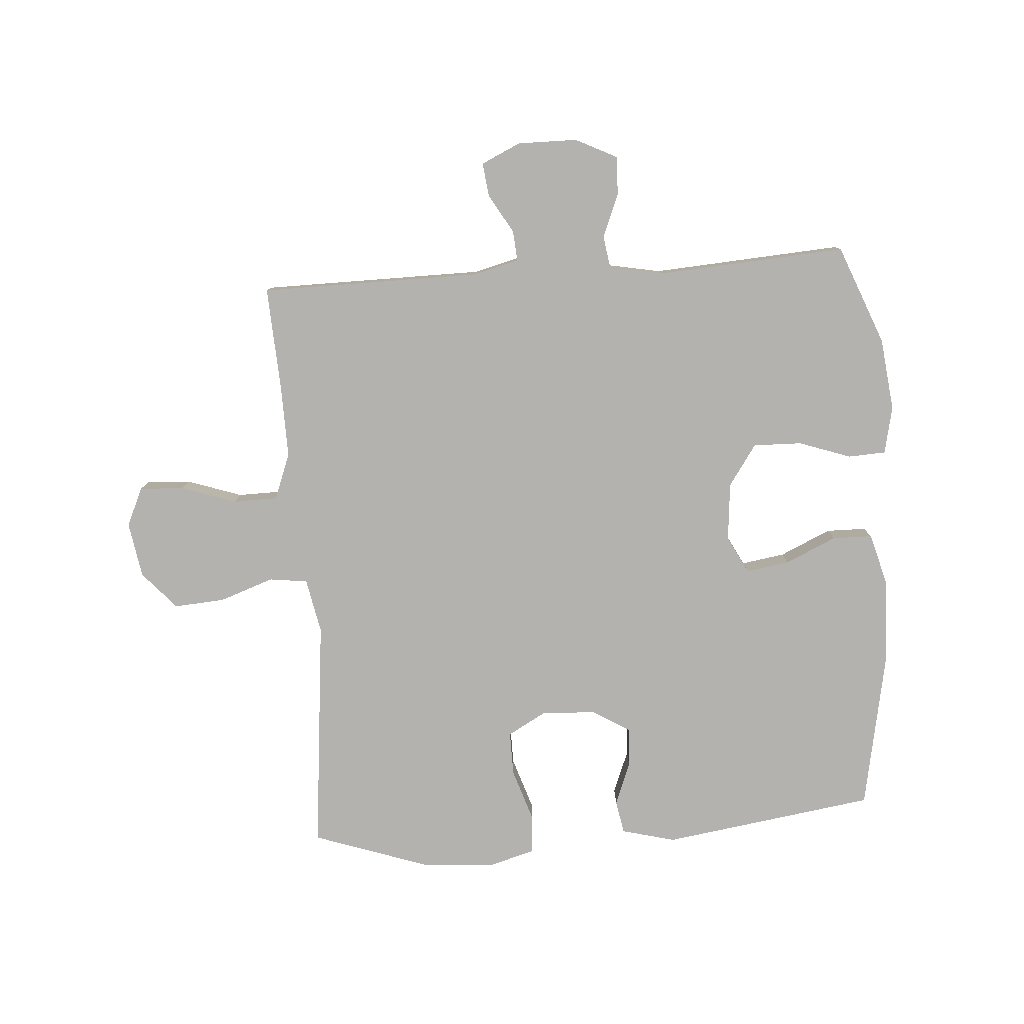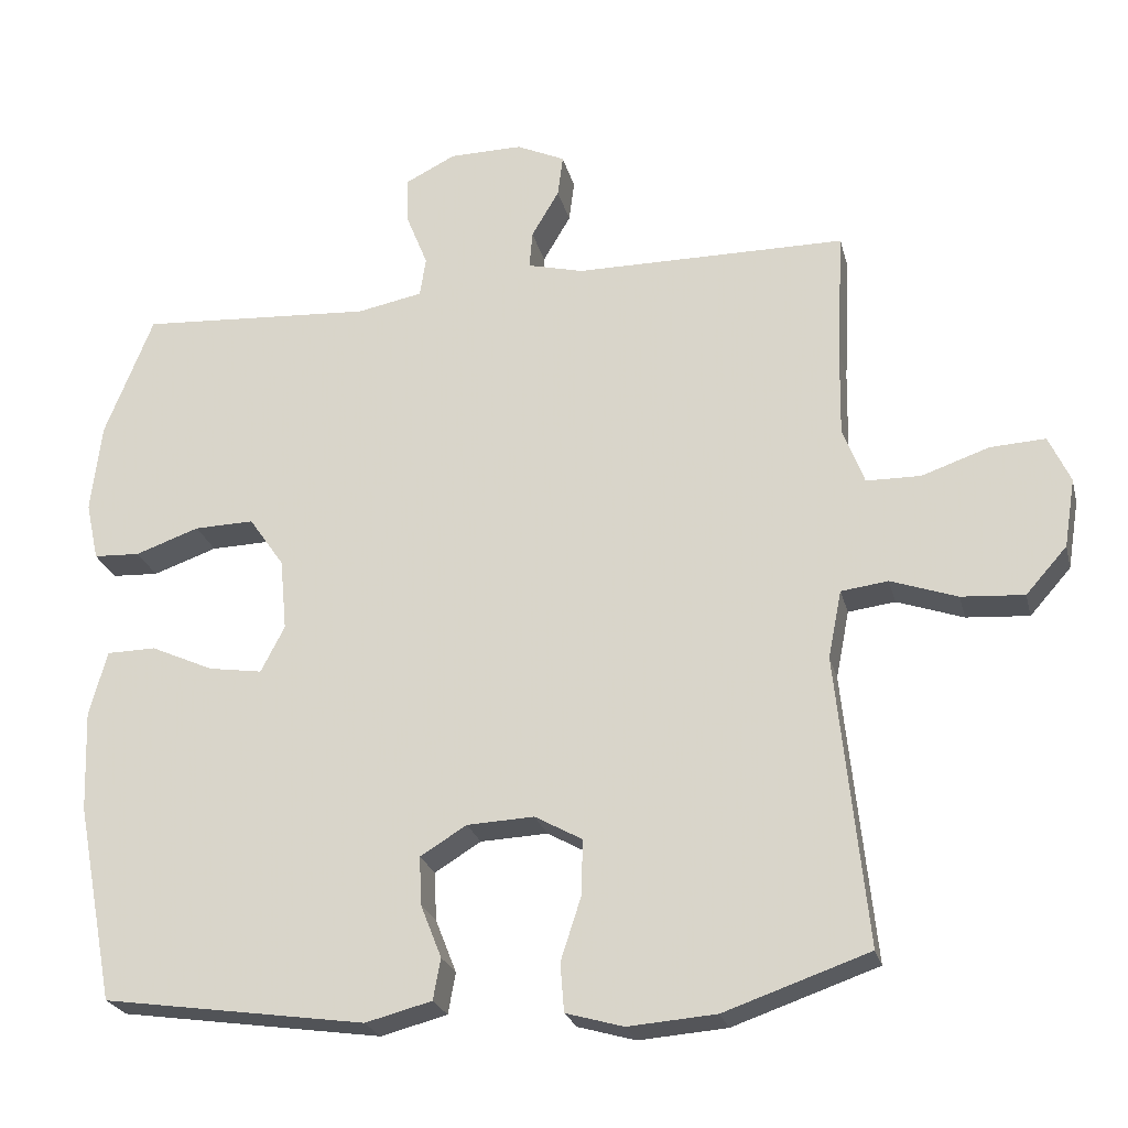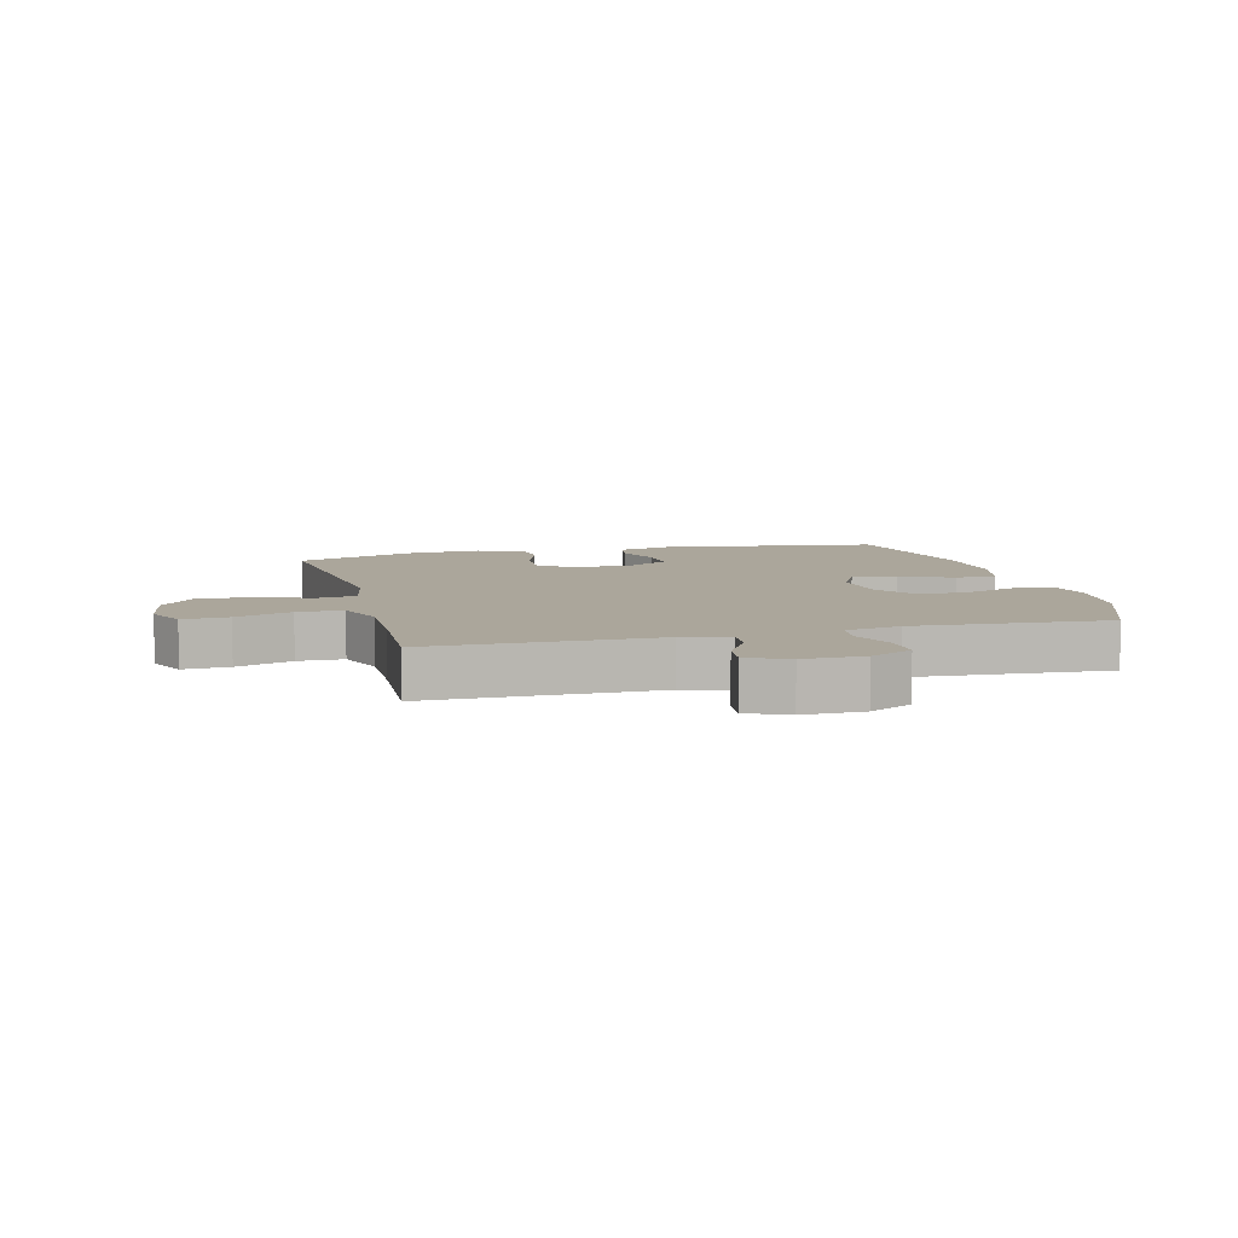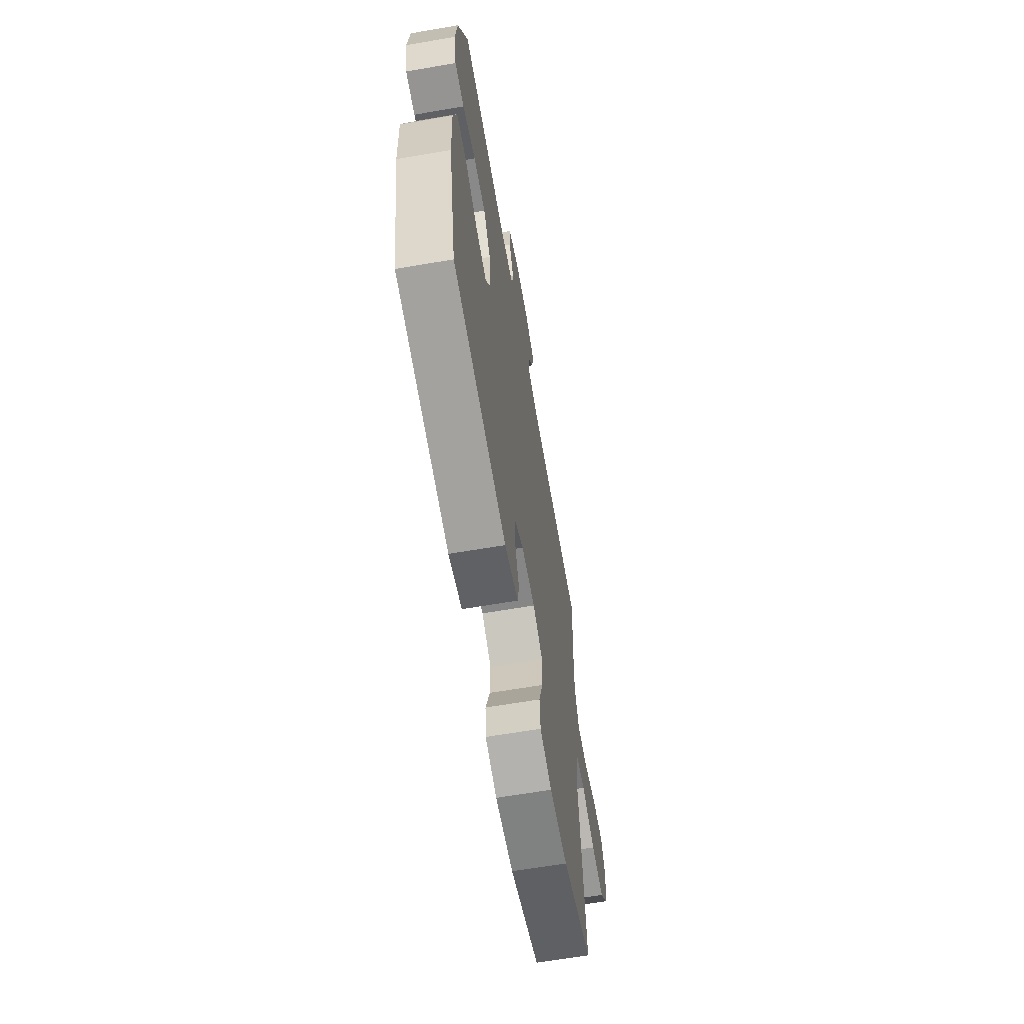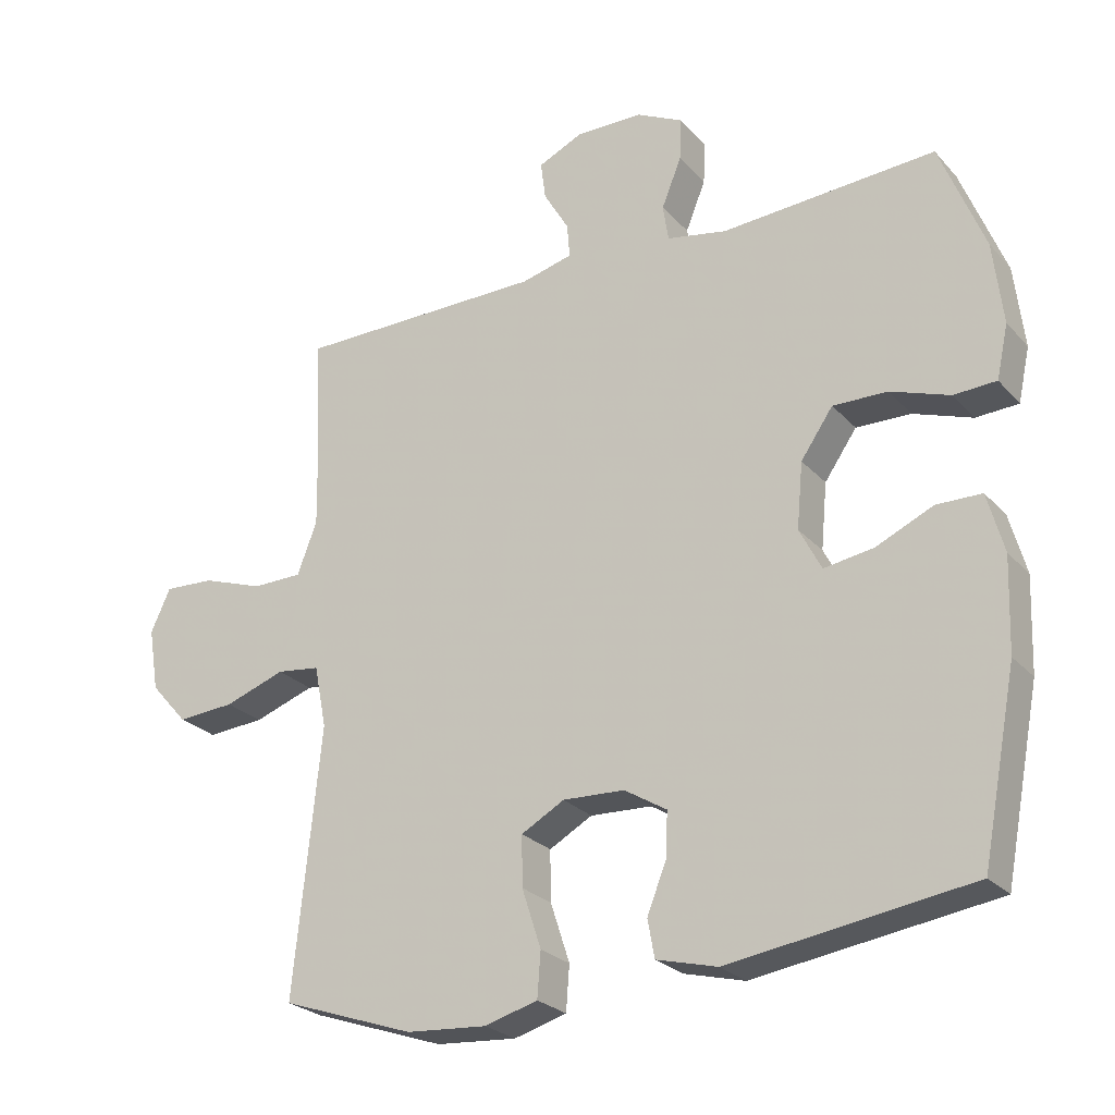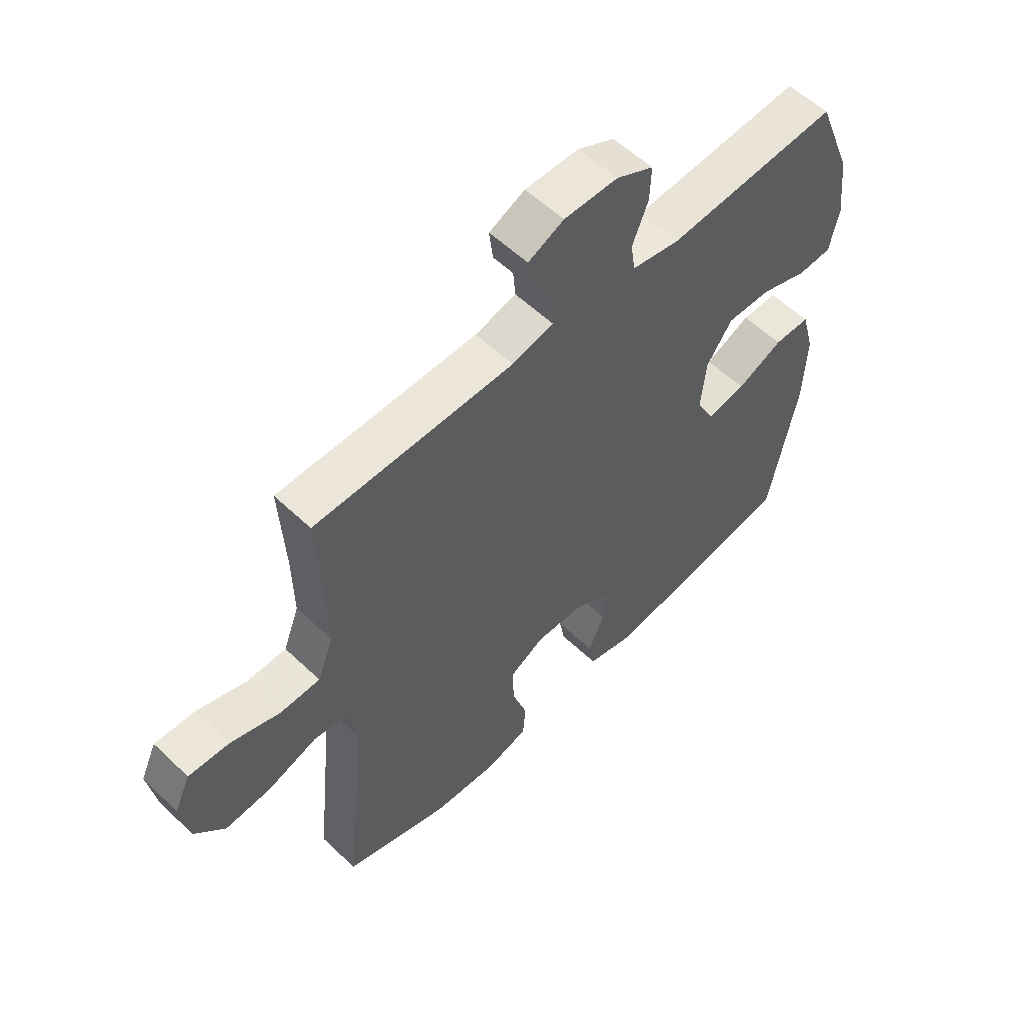
<metadata>
{"format":"obj","ext":"obj","renderer":"f3d","projection":"perspective","resolution":1024,"background":"white","views":[{"elev":-79.7,"azim":4.1,"up":"+Y"},{"elev":-24.1,"azim":-166.5,"up":"+Z"},{"elev":7.9,"azim":-14.5,"up":"+Y"},{"elev":-64.5,"azim":99.8,"up":"+Z"},{"elev":-25.3,"azim":31.4,"up":"+Z"},{"elev":56.6,"azim":-45.2,"up":"+Z"}]}
</metadata>
<code>
v -0.5 0.07 0.5
v -0.136 0.07 0.502
v -0.061 0.07 0.521
v -0.065 0.07 0.571
v -0.102 0.07 0.634
v -0.109 0.07 0.69
v -0.044 0.07 0.72
v 0.054 0.07 0.719
v 0.122 0.07 0.685
v 0.12 0.07 0.622
v 0.091 0.07 0.55
v 0.099 0.07 0.497
v 0.187 0.07 0.48
v 0.5 0.07 0.5
v 0.565 0.07 0.336
v 0.579 0.07 0.216
v 0.562 0.07 0.138
v 0.5 0.07 0.135
v 0.414 0.07 0.165
v 0.334 0.07 0.167
v 0.287 0.07 0.099
v 0.278 0.07 0.003
v 0.31 0.07 -0.059
v 0.382 0.07 -0.048
v 0.466 0.07 -0.01
v 0.532 0.07 -0.011
v 0.556 0.07 -0.098
v 0.551 0.07 -0.234
v 0.5 0.07 -0.5
v 0.148 0.07 -0.551
v 0.059 0.07 -0.528
v 0.049 0.07 -0.473
v 0.077 0.07 -0.402
v 0.08 0.07 -0.337
v 0.018 0.07 -0.299
v -0.072 0.07 -0.295
v -0.135 0.07 -0.33
v -0.134 0.07 -0.403
v -0.106 0.07 -0.489
v -0.111 0.07 -0.554
v -0.188 0.07 -0.576
v -0.306 0.07 -0.567
v -0.5 0.07 -0.5
v -0.46 0.07 -0.112
v -0.478 0.07 -0.021
v -0.541 0.07 -0.013
v -0.63 0.07 -0.044
v -0.714 0.07 -0.05
v -0.769 0.07 0.012
v -0.784 0.07 0.104
v -0.755 0.07 0.167
v -0.681 0.07 0.163
v -0.591 0.07 0.132
v -0.518 0.07 0.133
v -0.489 0.07 0.209
v -0.491 0.07 0.327
v -0.5 0 0.5
v -0.136 0 0.502
v -0.061 0 0.521
v -0.065 0 0.571
v -0.102 0 0.634
v -0.109 0 0.69
v -0.044 0 0.72
v 0.054 0 0.719
v 0.122 0 0.685
v 0.12 0 0.622
v 0.091 0 0.55
v 0.099 0 0.497
v 0.187 0 0.48
v 0.5 0 0.5
v 0.565 0 0.336
v 0.579 0 0.216
v 0.562 0 0.138
v 0.5 0 0.135
v 0.414 0 0.165
v 0.334 0 0.167
v 0.287 0 0.099
v 0.278 0 0.003
v 0.31 0 -0.059
v 0.382 0 -0.048
v 0.466 0 -0.01
v 0.532 0 -0.011
v 0.556 0 -0.098
v 0.551 0 -0.234
v 0.5 0 -0.5
v 0.148 0 -0.551
v 0.059 0 -0.528
v 0.049 0 -0.473
v 0.077 0 -0.402
v 0.08 0 -0.337
v 0.018 0 -0.299
v -0.072 0 -0.295
v -0.135 0 -0.33
v -0.134 0 -0.403
v -0.106 0 -0.489
v -0.111 0 -0.554
v -0.188 0 -0.576
v -0.306 0 -0.567
v -0.5 0 -0.5
v -0.46 0 -0.112
v -0.478 0 -0.021
v -0.541 0 -0.013
v -0.63 0 -0.044
v -0.714 0 -0.05
v -0.769 0 0.012
v -0.784 0 0.104
v -0.755 0 0.167
v -0.681 0 0.163
v -0.591 0 0.132
v -0.518 0 0.133
v -0.489 0 0.209
v -0.491 0 0.327
f 50 51 52 53
f 50 53 54
f 49 50 54
f 46 47 48 49
f 46 49 54
f 45 46 54 55
f 41 42 43 44
f 38 39 40 41
f 37 38 41 44
f 36 37 44 45
f 30 31 32 33
f 30 33 34
f 29 30 34
f 28 29 34 35
f 24 25 26 27
f 23 24 27 28
f 16 17 18 19
f 16 19 20
f 13 14 15 16
f 12 13 16 20
f 8 9 10 11
f 8 11 12
f 7 8 12
f 4 5 6 7
f 3 4 7 12
f 2 3 12 20
f 56 1 2 20
f 23 28 35 36
f 22 23 36 45
f 21 22 45 55
f 20 21 55 56
f 109 108 107 106
f 110 109 106
f 110 106 105
f 105 104 103 102
f 110 105 102
f 111 110 102 101
f 100 99 98 97
f 97 96 95 94
f 100 97 94 93
f 101 100 93 92
f 89 88 87 86
f 90 89 86
f 90 86 85
f 91 90 85 84
f 83 82 81 80
f 84 83 80 79
f 75 74 73 72
f 76 75 72
f 72 71 70 69
f 76 72 69 68
f 67 66 65 64
f 68 67 64
f 68 64 63
f 63 62 61 60
f 68 63 60 59
f 76 68 59 58
f 76 58 57 112
f 92 91 84 79
f 101 92 79 78
f 111 101 78 77
f 112 111 77 76
f 1 57 58 2
f 2 58 59 3
f 3 59 60 4
f 4 60 61 5
f 5 61 62 6
f 6 62 63 7
f 7 63 64 8
f 8 64 65 9
f 9 65 66 10
f 10 66 67 11
f 11 67 68 12
f 12 68 69 13
f 13 69 70 14
f 14 70 71 15
f 15 71 72 16
f 16 72 73 17
f 17 73 74 18
f 18 74 75 19
f 19 75 76 20
f 20 76 77 21
f 21 77 78 22
f 22 78 79 23
f 23 79 80 24
f 24 80 81 25
f 25 81 82 26
f 26 82 83 27
f 27 83 84 28
f 28 84 85 29
f 29 85 86 30
f 30 86 87 31
f 31 87 88 32
f 32 88 89 33
f 33 89 90 34
f 34 90 91 35
f 35 91 92 36
f 36 92 93 37
f 37 93 94 38
f 38 94 95 39
f 39 95 96 40
f 40 96 97 41
f 41 97 98 42
f 42 98 99 43
f 43 99 100 44
f 44 100 101 45
f 45 101 102 46
f 46 102 103 47
f 47 103 104 48
f 48 104 105 49
f 49 105 106 50
f 50 106 107 51
f 51 107 108 52
f 52 108 109 53
f 53 109 110 54
f 54 110 111 55
f 55 111 112 56
f 56 112 57 1

</code>
